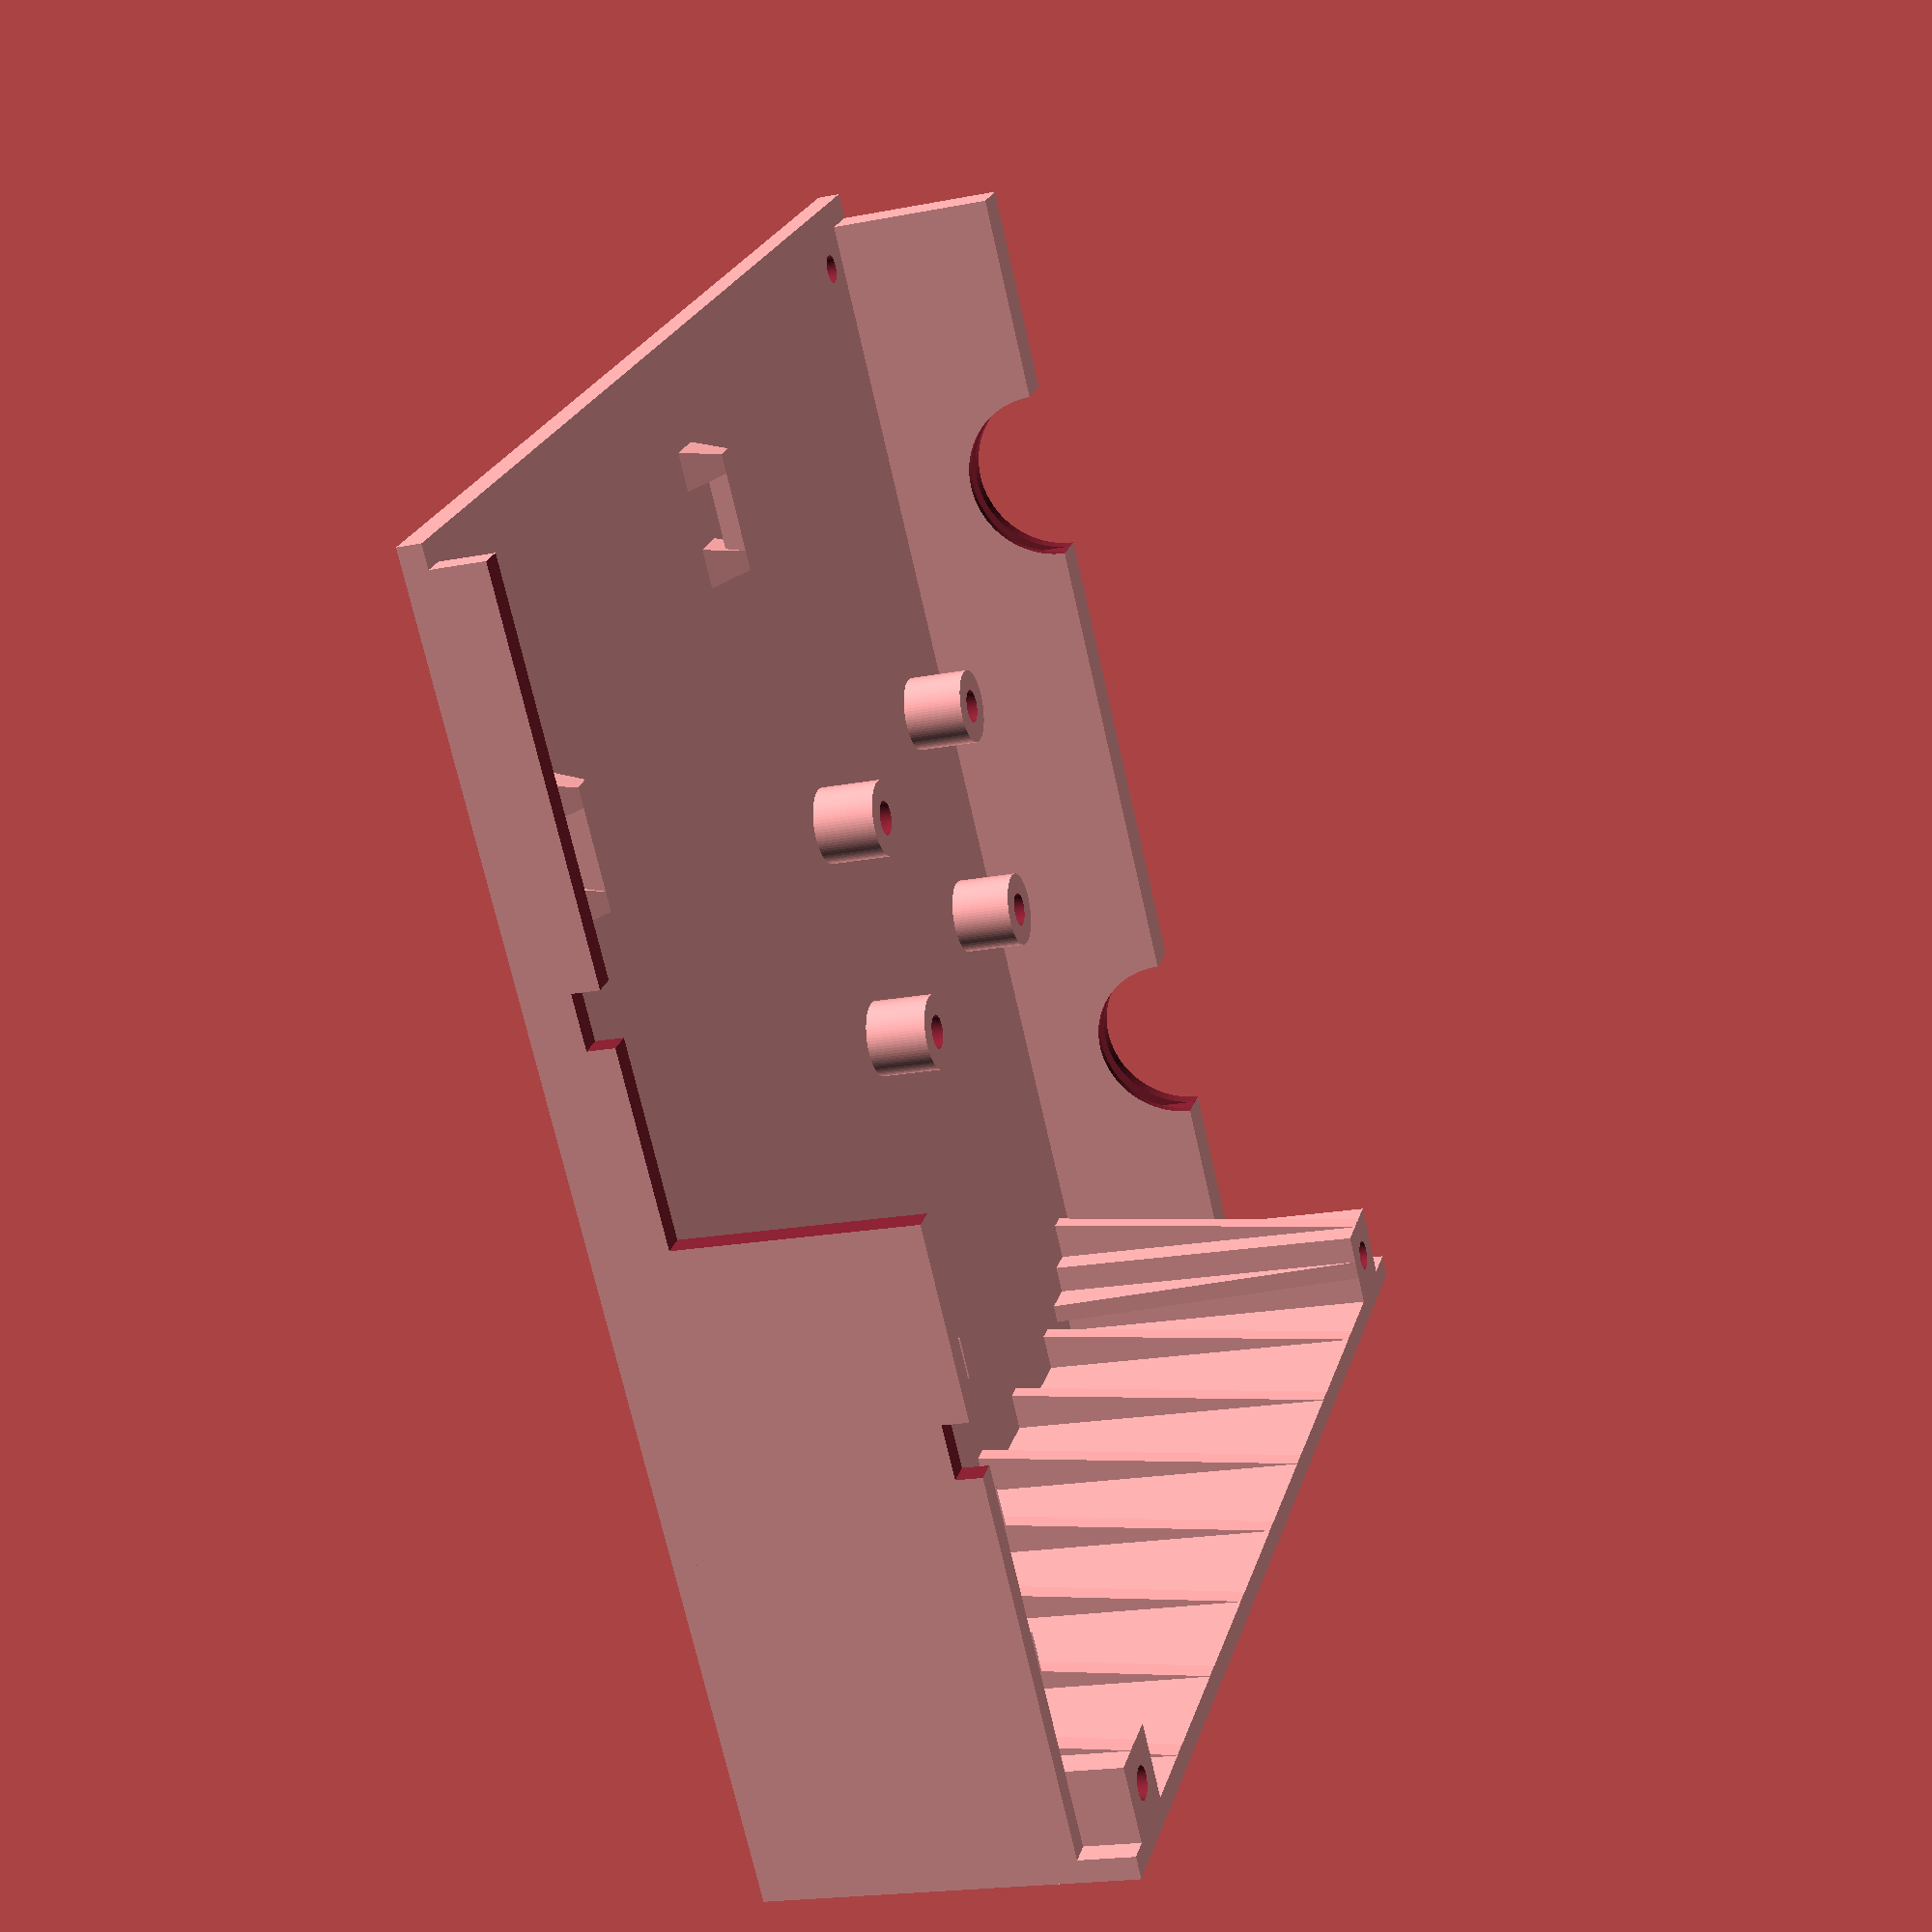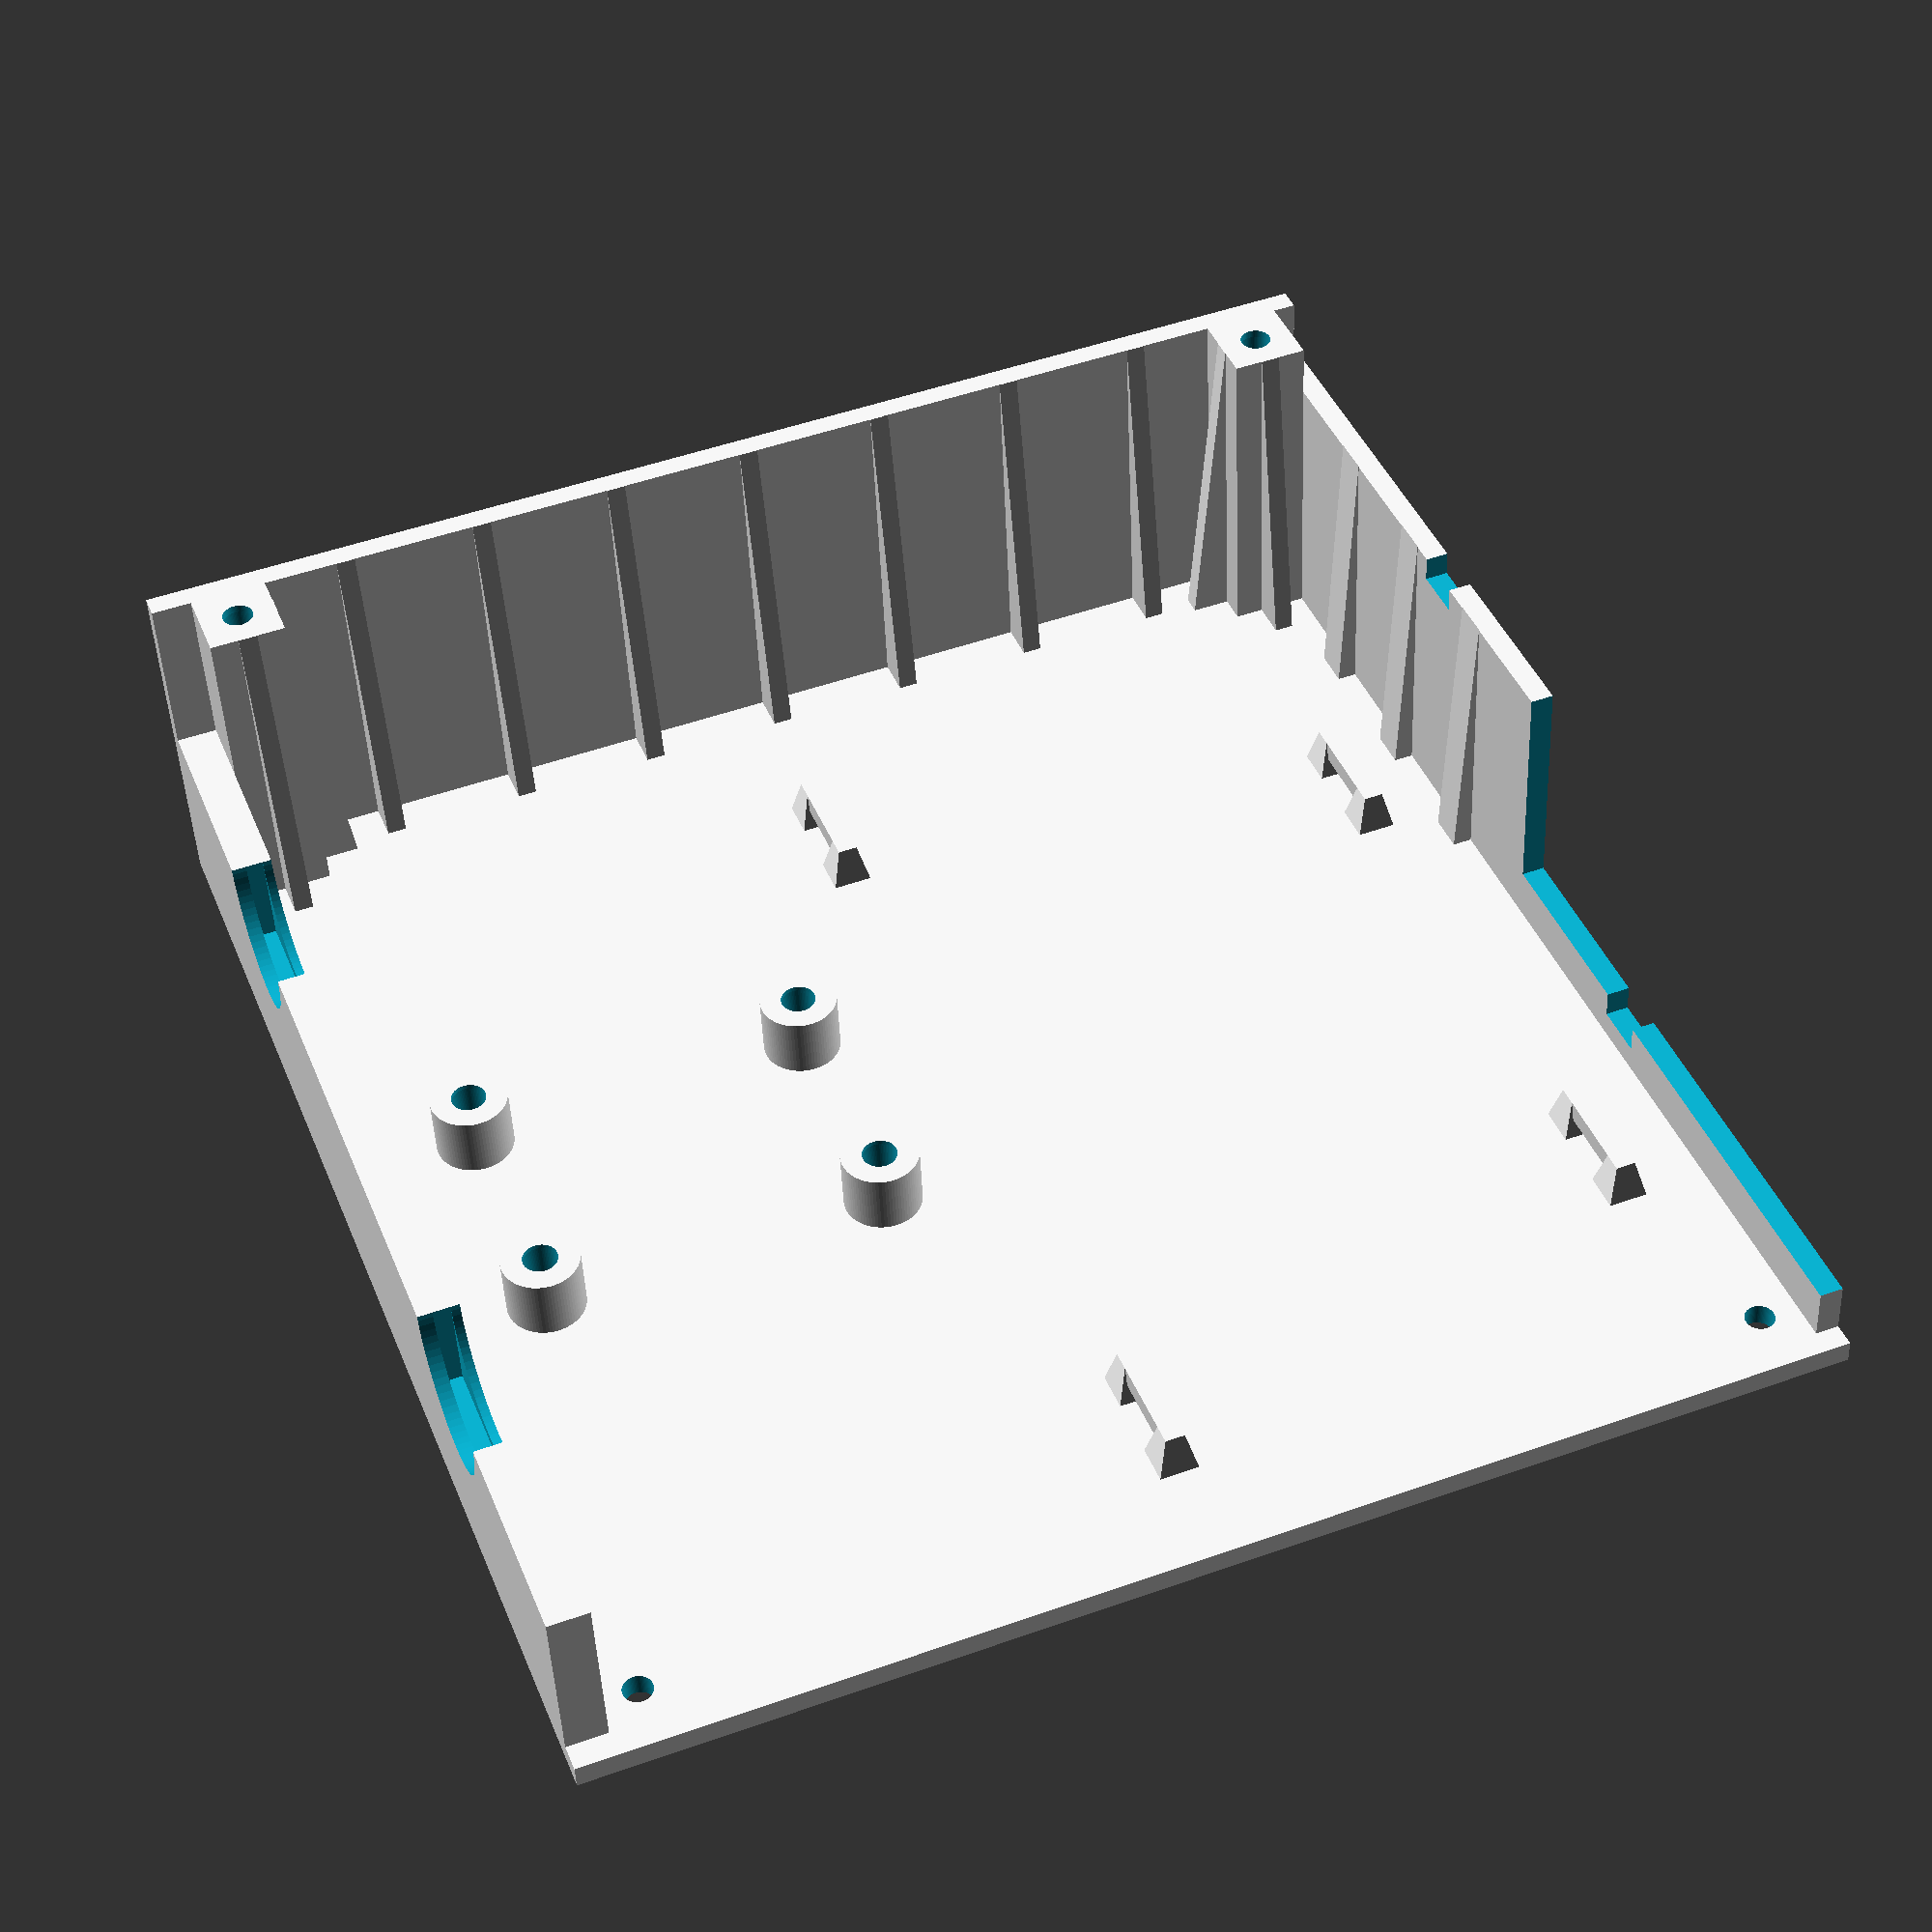
<openscad>
// All units are in mm

// Circle approximation constant
$fn=80;

// Epsilon value
e = 0.01;

// Wall thickness
wall = 2.4;

// Self-mating clearance, on each side
clearance = .15;

// Box's entire dimensions
width = 135;
length = 130;
height = 40;

// Adapter's screw-hole measurements
adapter_width = 24.105;
adapter_length = 35.63;

// GCN port measurements
gcn_thickness = 1.80;   // Measured at 1.51mm
gcn_diameter = 18.0;    // Measured at 16.81mm

// Xbox One controller's USB port
usb_width = 5.55;       // Measured at 5.15mm

// M2.5 pan head, 5mm tall
// 2.5mm diameter, with .2mm clearance(.1mm radius)
module screw_container() {
    difference() {
        cylinder(h=7.5, d=8);
        translate([0,0,.5])
            screw_hole();
    }
}
module screw_hole() {
    union() {
        translate([0,0,-e])
            cylinder(h=100, d=3.6);
        translate([0,0,3])
            cylinder(d1=3.6, d2=4.04, h=3.51);
    }
}

module screw_point() {
    union() {
        cylinder(h=6, d=3);
        //cylinder(h=1.5, d=5);
    }
}

module zip_tie() {
    translate([0, 0, 2]) {
        union() {
            linear_extrude(height=4, center=true, scale=.5)
                square(4, center=true);
            translate([10,0,0])
                linear_extrude(height=4, center=true, scale=.5)
                    square(4, center=true);
            translate([5,0,1])
                cube([10,2,2], center=true);
        }
    }
}

//zip_tie();
//screw_container();
//screw_point();

union() {
    // Bottom base
    difference() {
        // Main rect
        cube([width, length, wall]);

        // Screw points
        translate([width - wall - 4, wall + gcn_thickness + 4, -e])
            screw_point();
        translate([width - wall - 4, length - wall - 4, -e])
            screw_point();
    }

    // Screw collumns
    difference() {
        translate([wall, wall + gcn_thickness, 0])
            cube([8, 8, height - wall - clearance]);
        translate([wall + 4, wall + gcn_thickness + 4, height - wall - 7.5])
            scale([.9, .9, 1])
                screw_hole();
    }
    difference() {
        translate([wall, length - wall - 8, 0])
            cube([8, 8, height - wall - clearance]);
        translate([wall + 4, length - wall - 4, height - wall - 7.5])
            scale([.9, .9, 1])
                screw_hole();
    }

    // Adapter board mount points
    translate([width/2, 15, wall - 1]) {
        translate([-adapter_width/2, 0, 0])
            screw_container();
        translate([adapter_width/2, 0, 0])
            screw_container();
        translate([-adapter_width/2, 0 + adapter_length, 0])
            screw_container();
        translate([adapter_width/2, 0 + adapter_length, 0])
            screw_container();
    }

    // Xbox controller zip tie points
    translate([width/2, 64, wall]) {
        translate([-45, 0, 0])
            zip_tie();
        translate([-30, 55, 0])
            zip_tie();
        translate([45, 0, 0])
            zip_tie();
        translate([30, 55, 0])
            zip_tie();
    }

    // Front wall
    difference() {
        // Full front
        cube([width - wall - 2*clearance, wall + gcn_thickness, height/2 - clearance]);

        // Subtract out inner hollow spots for GCN connector
        translate([width/4, wall, height/2])
            cube([gcn_diameter, gcn_thickness, height/2+e], center=true);
        translate([3*width/4, wall, height/2])
            cube([gcn_diameter, gcn_thickness, height/2+e], center=true);

        // Subtract out cylinders for GCN connector
        translate([width/4, -e, height/2])
            rotate([270,0,0])
                cylinder(h=10, d=gcn_diameter);
        translate([3*width/4, -e, height/2])
            rotate([270,0,0])
                cylinder(h=10, d=gcn_diameter);

    }

    // Side wall
    cube([wall, length, height - wall - clearance]);

    // Back wall
    translate([0, length - wall, 0]) {
        difference() {
            // Full back
            cube([width - wall, wall, height - usb_width - wall - 2*clearance]);

            // 50% cutaway
            translate([width/2 - clearance, -e, usb_width + wall - clearance])
                cube([width, wall + 2*e, height]);

            // Left side top USB slot
            translate([width/3 - usb_width/2, -e, height - clearance - 3/2*usb_width - wall])
                cube([usb_width, wall + 2*e, usb_width]);

            // Right-bottom USB slot
            translate([2*width/3 - usb_width/2, -e, wall - clearance + usb_width/2])
                cube([usb_width, wall + 2*e, usb_width]);
        }
    }

    // Side wall ribs
    for(i = [0:6]) {
        translate([wall, 20 + i*15, wall]) {
            linear_extrude(height = height - 2*wall - clearance, scale=[e, 1])
                square([4,2]);
        }
    }

    // Screw collumn ribs
    translate([wall+8, wall+gcn_thickness+3, wall]) {
        linear_extrude(height = height - 2*wall - clearance, scale=[e, 1])
            square([4,2]);
    }
    translate([wall+3, wall+gcn_thickness+8, wall]) {
        linear_extrude(height = height - 2*wall - clearance, scale=[1, e])
            square([2,4]);
    }
    translate([wall+8, length - wall - 5, wall]) {
        linear_extrude(height = height - 2*wall - clearance, scale=[e, 1])
            square([4,2]);
    }
    translate([wall+5, length - wall - 8, wall]) {
        rotate([0, 0, 180])
            linear_extrude(height = height - 2*wall - clearance, scale=[1, e])
                square([2,4]);
    }

    // Back wall ribs
    for(i = [0:3]) {
        translate([10 + i*15, length-wall, wall]) {
            rotate([0, 0, 180]) {
                linear_extrude(height = height - usb_width - 2*wall - clearance, scale=[1, e]) {
                    square([4,2]);
                }
            }
        }
    }
}

</openscad>
<views>
elev=200.3 azim=48.8 roll=250.5 proj=p view=solid
elev=226.1 azim=248.8 roll=177.6 proj=p view=wireframe
</views>
